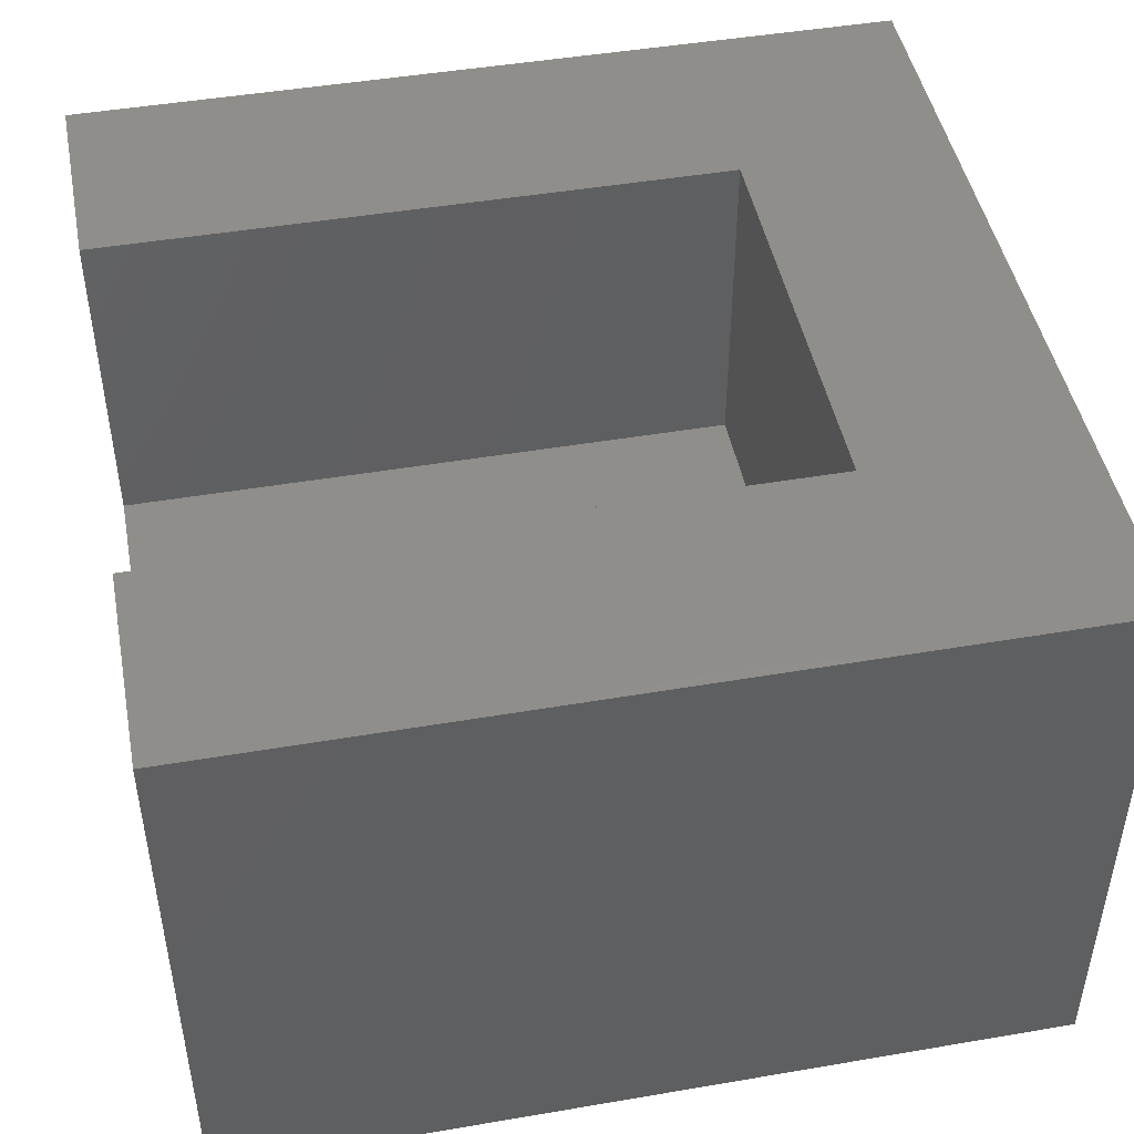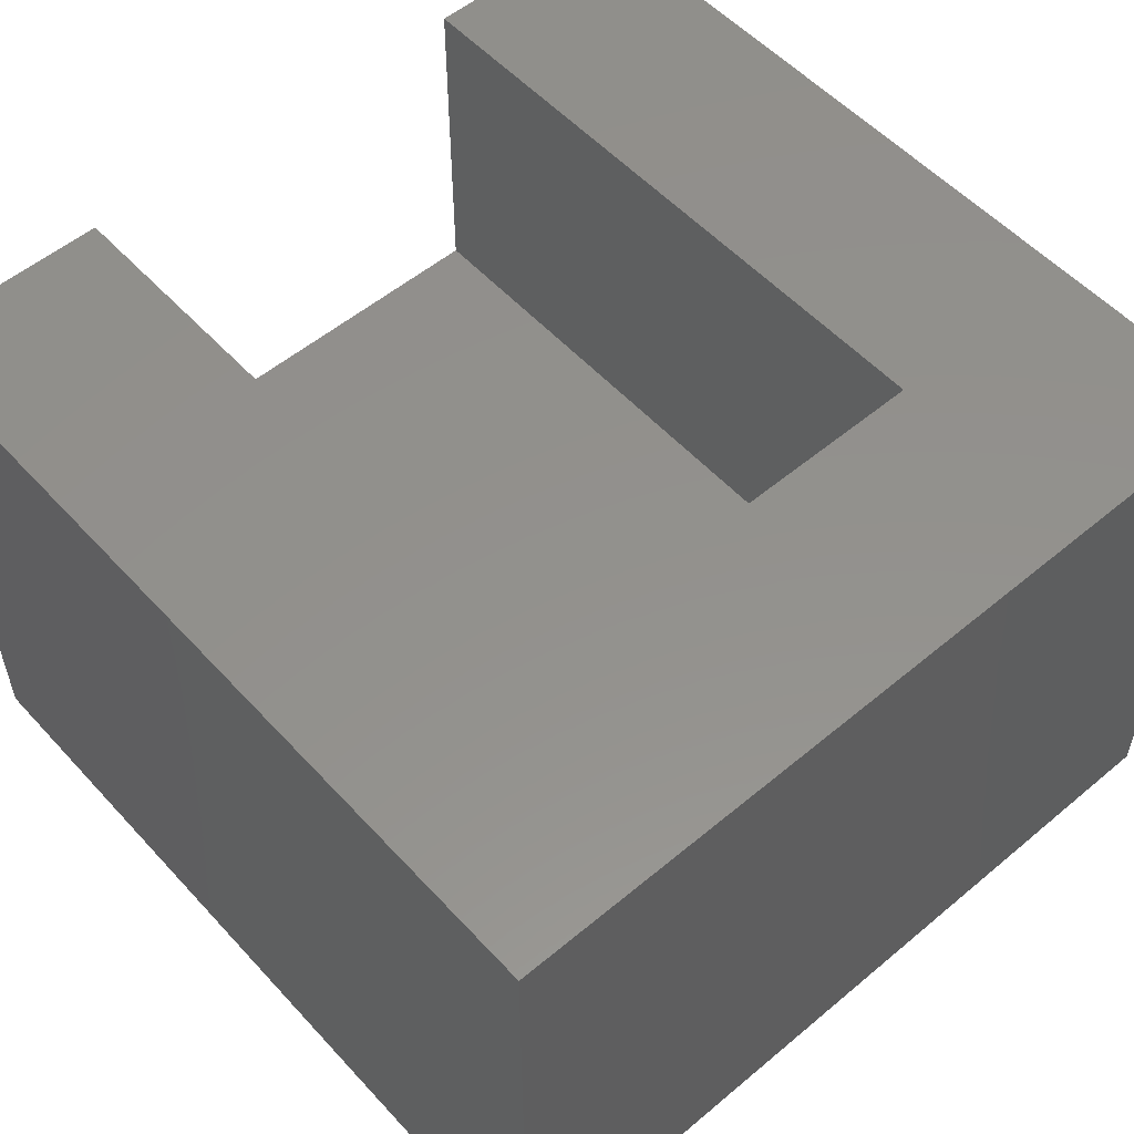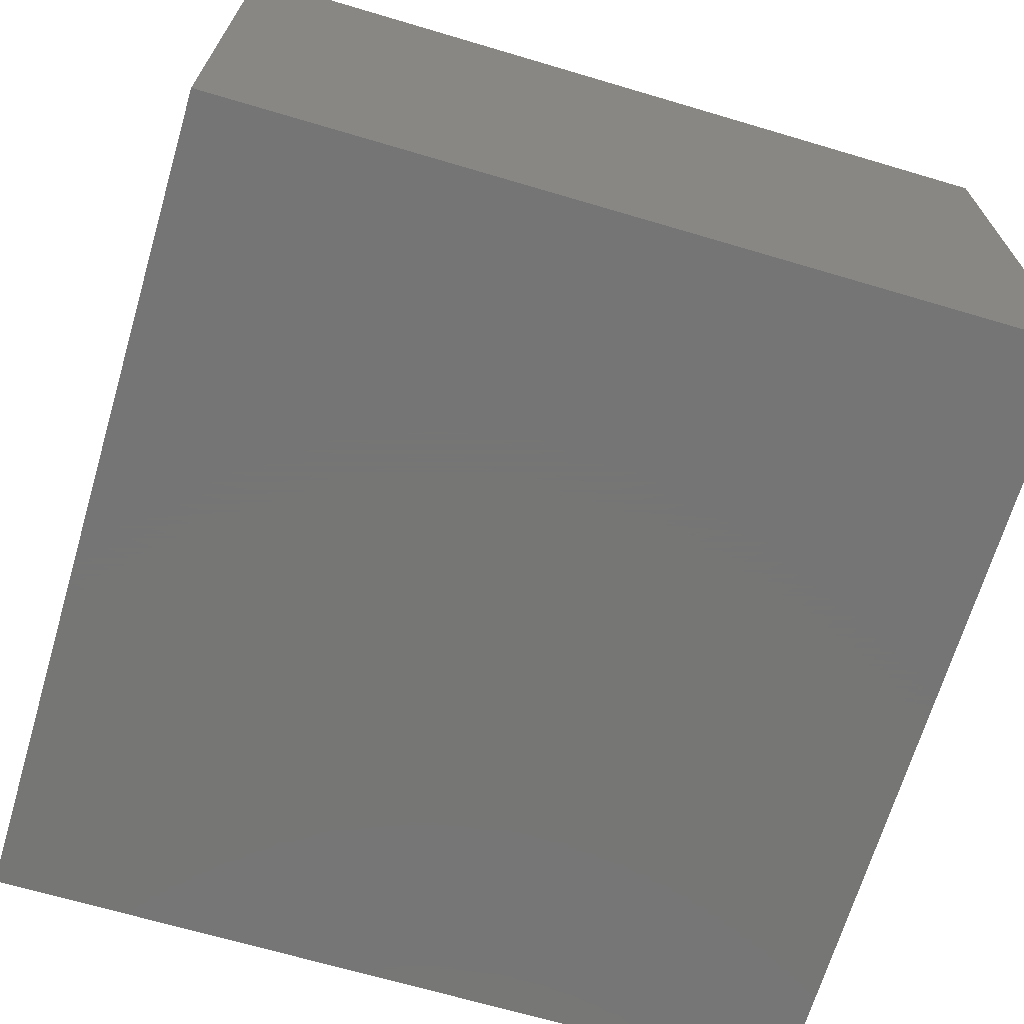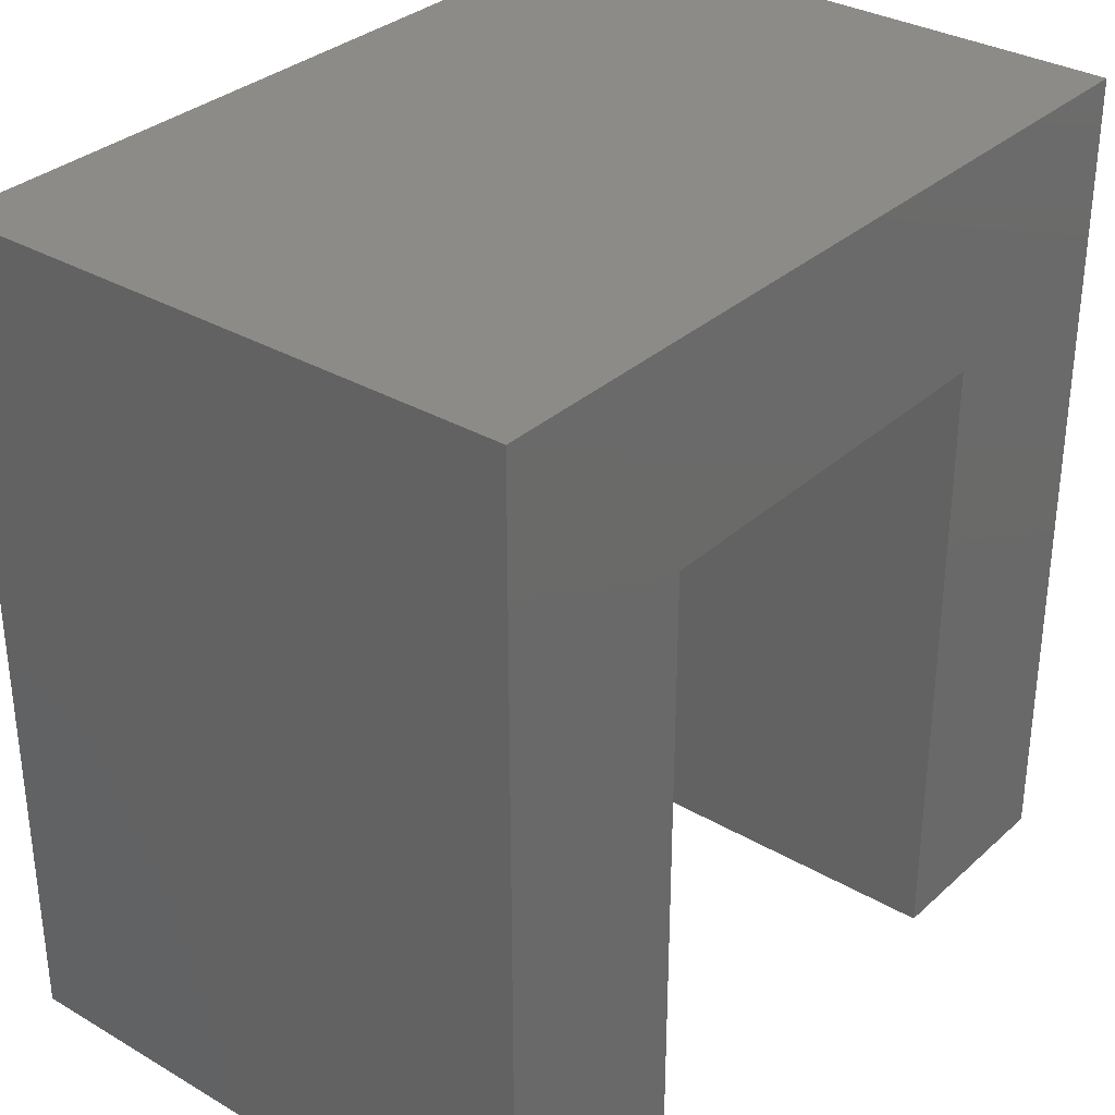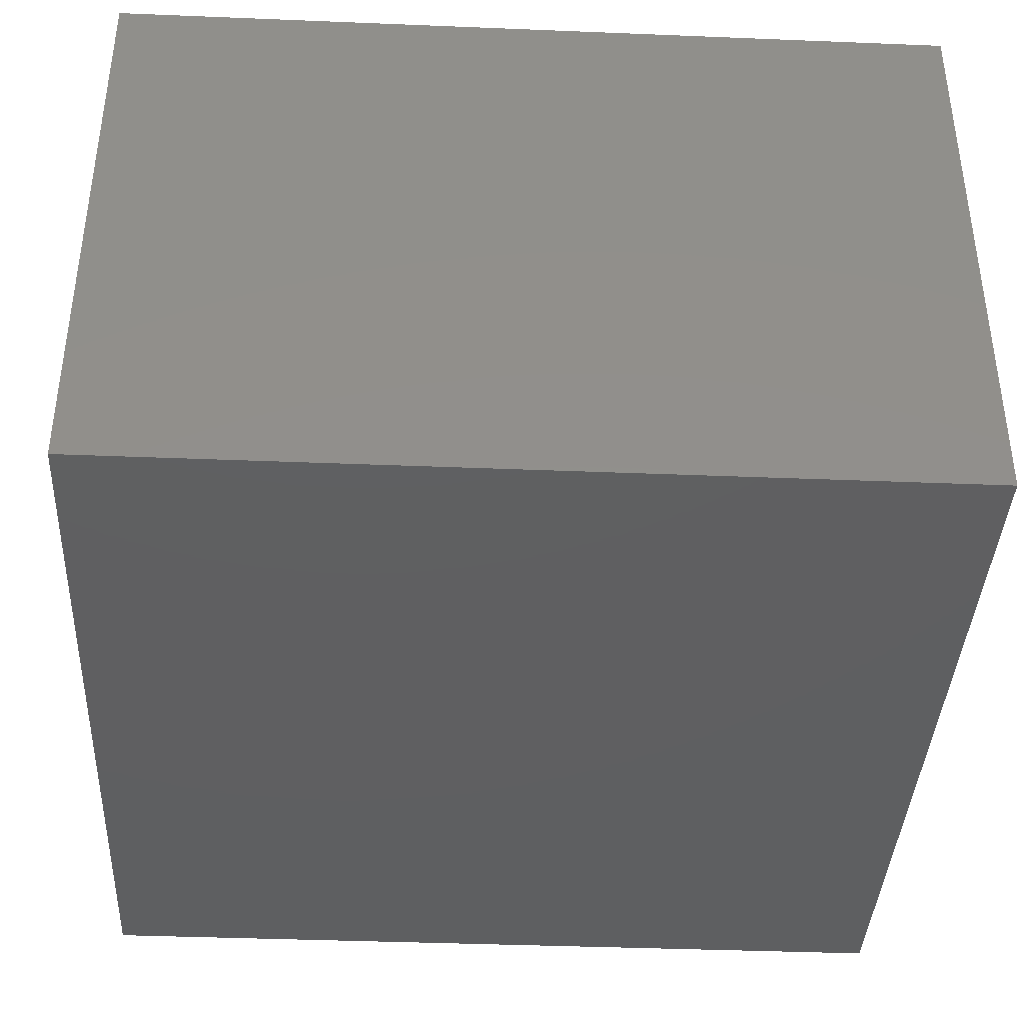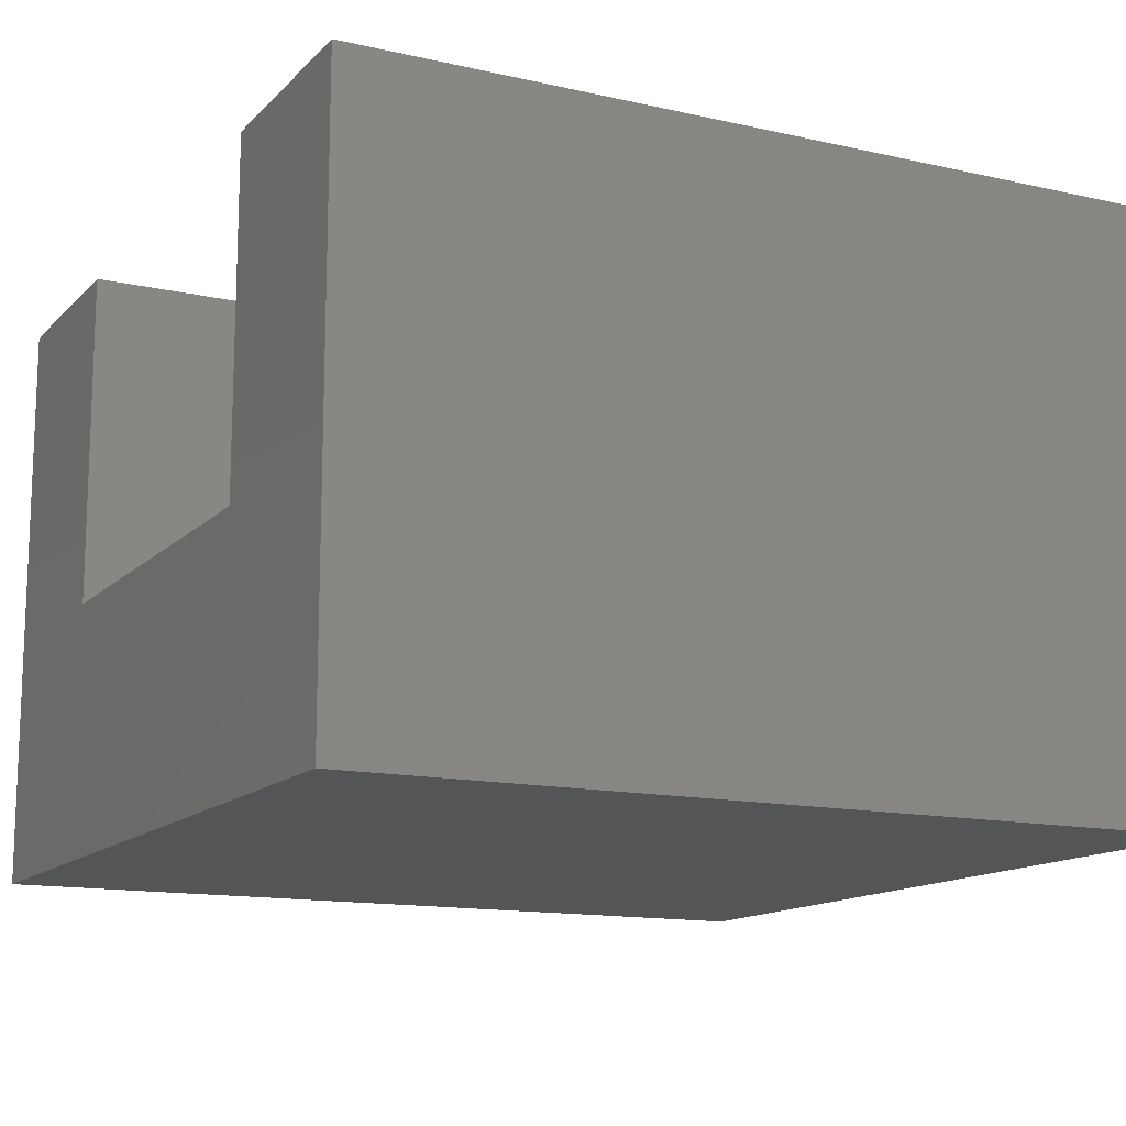
<metadata>
{"format":"stl","ext":"stl","renderer":"f3d","projection":"perspective","resolution":1024,"background":"white","views":[{"elev":46.5,"azim":79.0,"up":"+Z"},{"elev":54.5,"azim":138.5,"up":"+Z"},{"elev":-68.1,"azim":163.5,"up":"+Z"},{"elev":32.6,"azim":-51.0,"up":"+Y"},{"elev":-39.1,"azim":177.1,"up":"+Z"},{"elev":-13.6,"azim":63.1,"up":"+Z"}]}
</metadata>
<code>
# stl→obj: 16 verts, 28 faces
v 0 0 0
v 0 0 7
v 0 10 0
v 0 10 7
v 2.5 0 3
v 10 0 0
v 2.5 0 7
v 10 0 7
v 7.5 0 7
v 7.5 0 3
v 10 10 0
v 10 10 7
v 7.5 7.5 7
v 2.5 7.5 7
v 2.5 7.5 3
v 7.5 7.5 3
f 1 2 3
f 3 2 4
f 5 1 6
f 5 7 2
f 8 9 6
f 9 10 6
f 2 1 5
f 10 5 6
f 1 3 6
f 6 3 11
f 3 4 11
f 11 4 12
f 4 2 7
f 13 4 14
f 14 4 7
f 12 4 13
f 8 13 9
f 12 13 8
f 7 5 15
f 14 7 15
f 15 5 10
f 16 15 10
f 10 9 16
f 16 9 13
f 8 6 11
f 12 8 11
f 14 15 16
f 13 14 16

</code>
